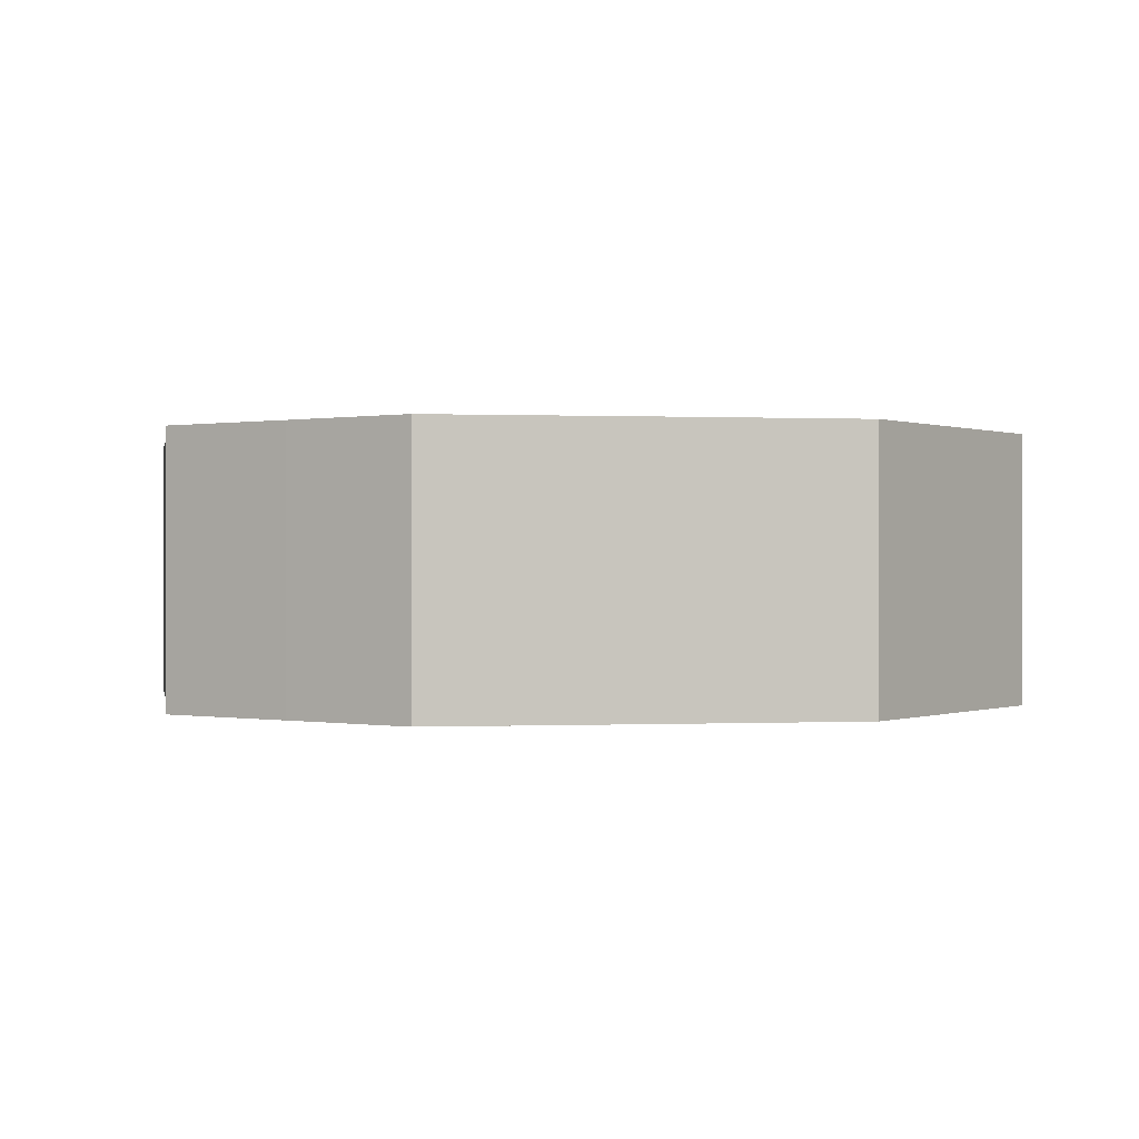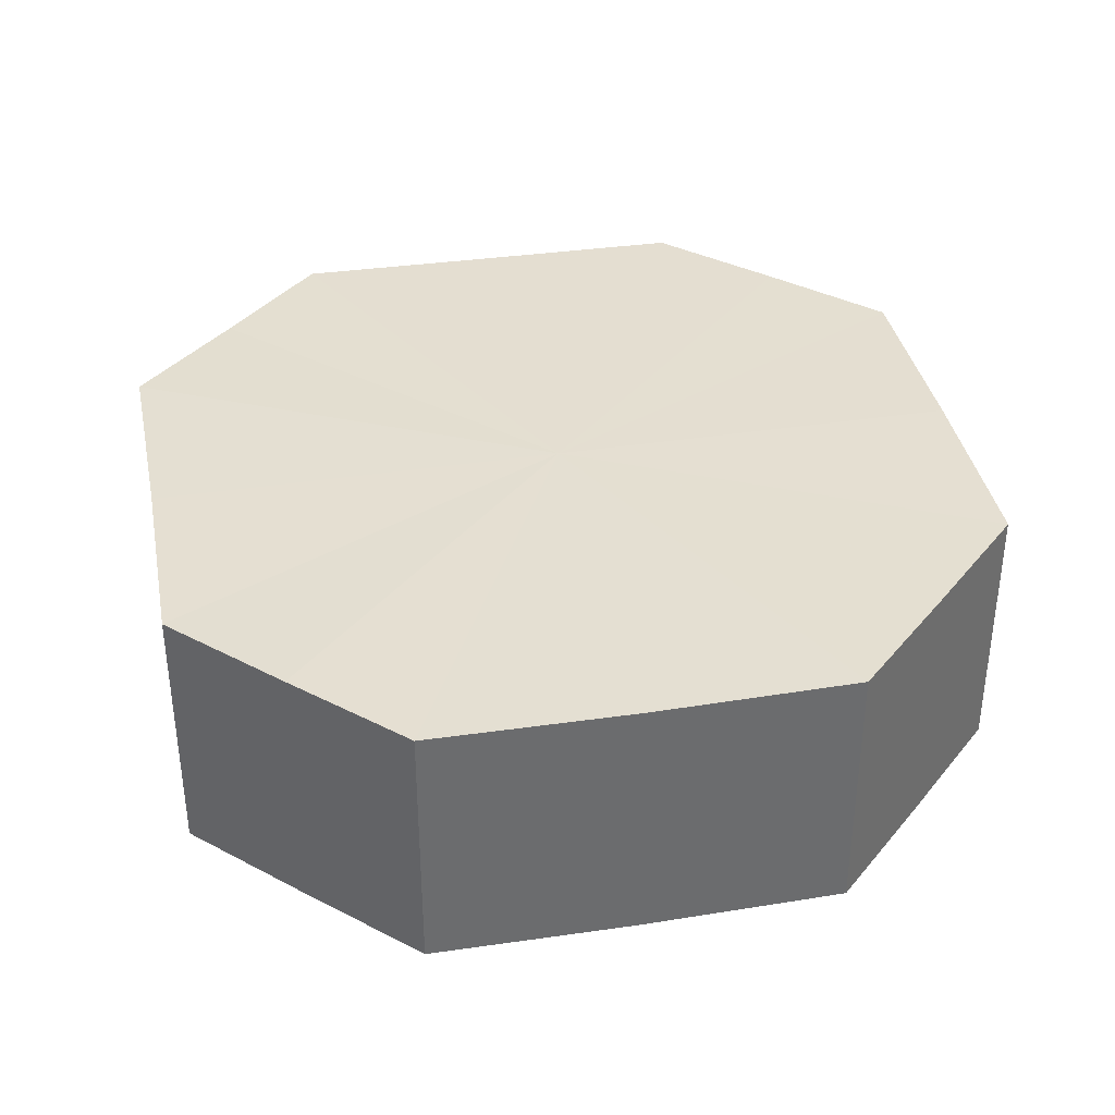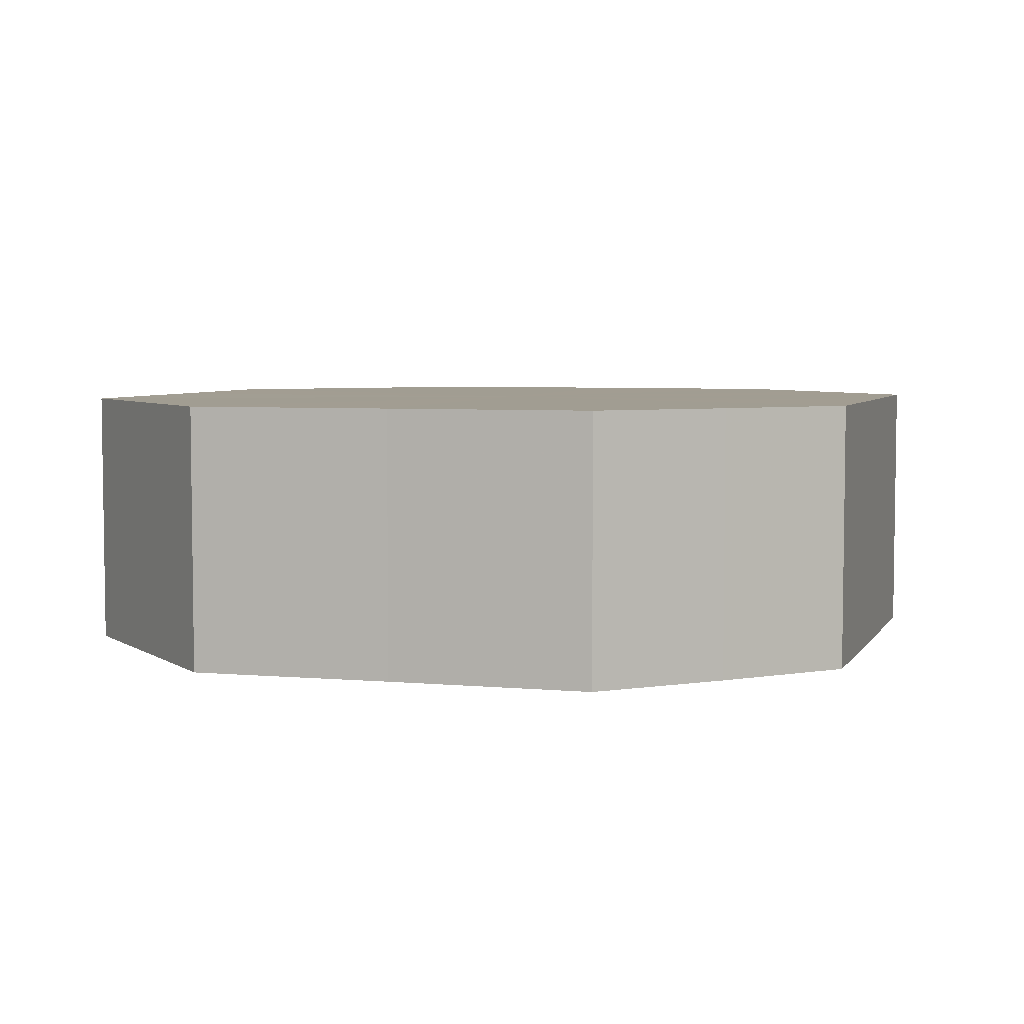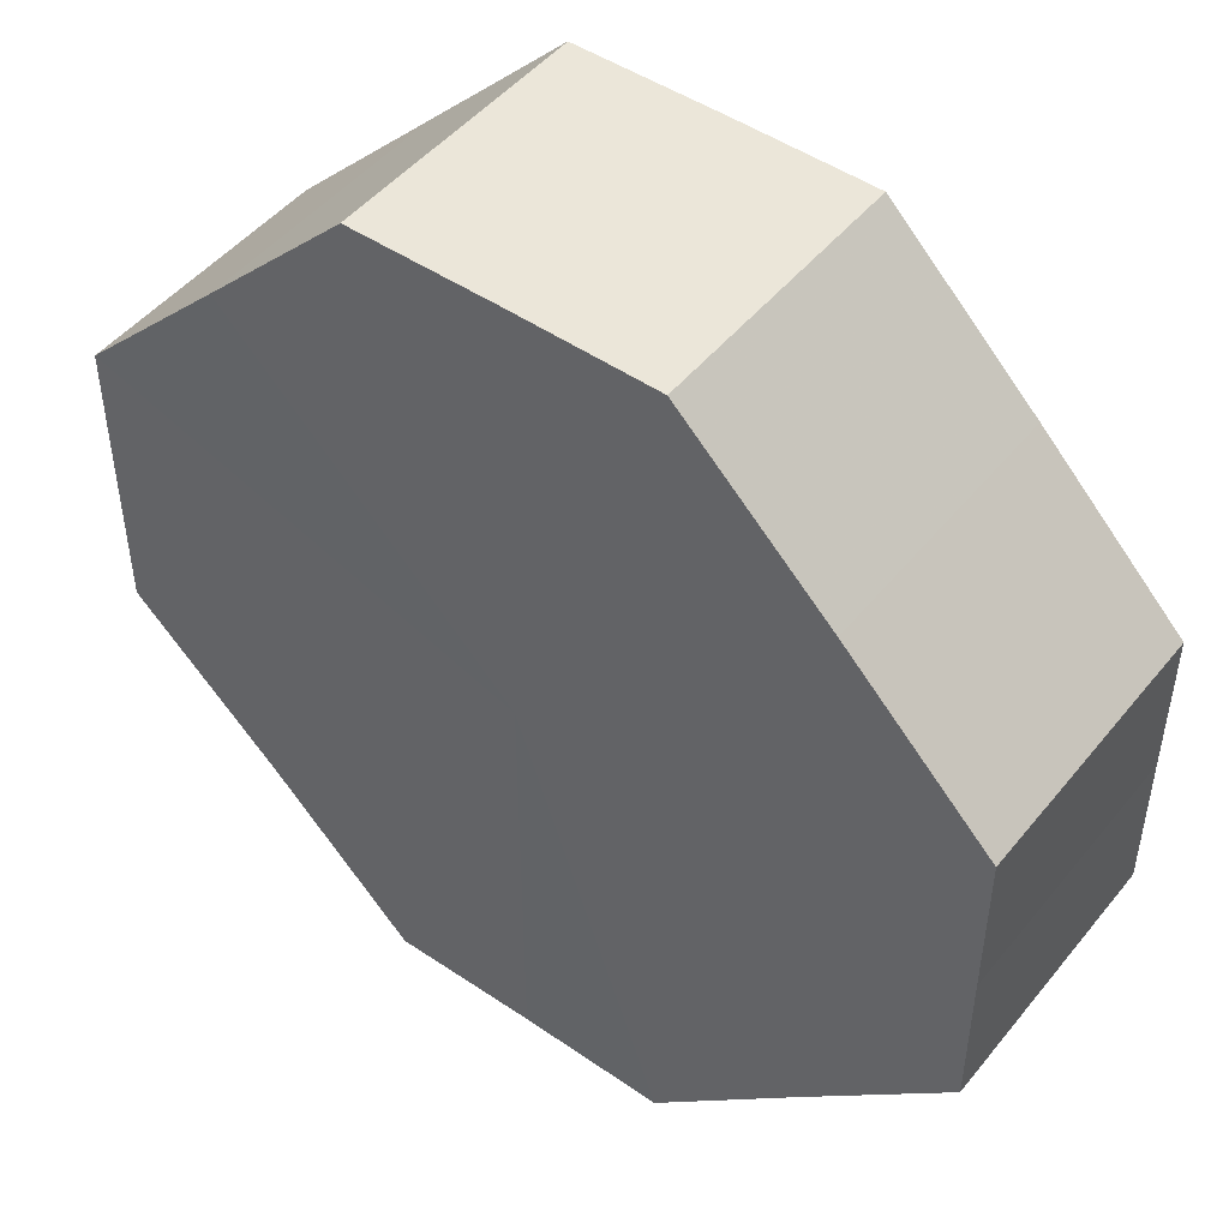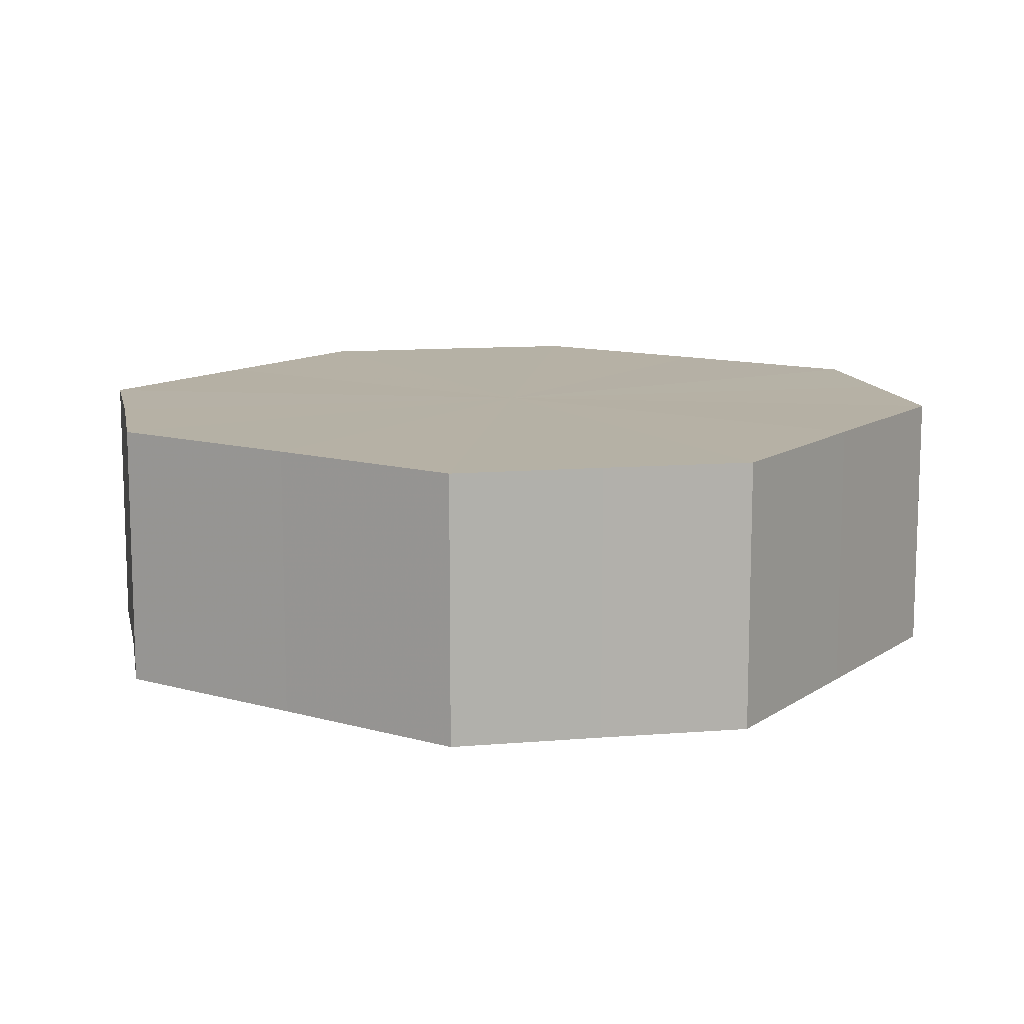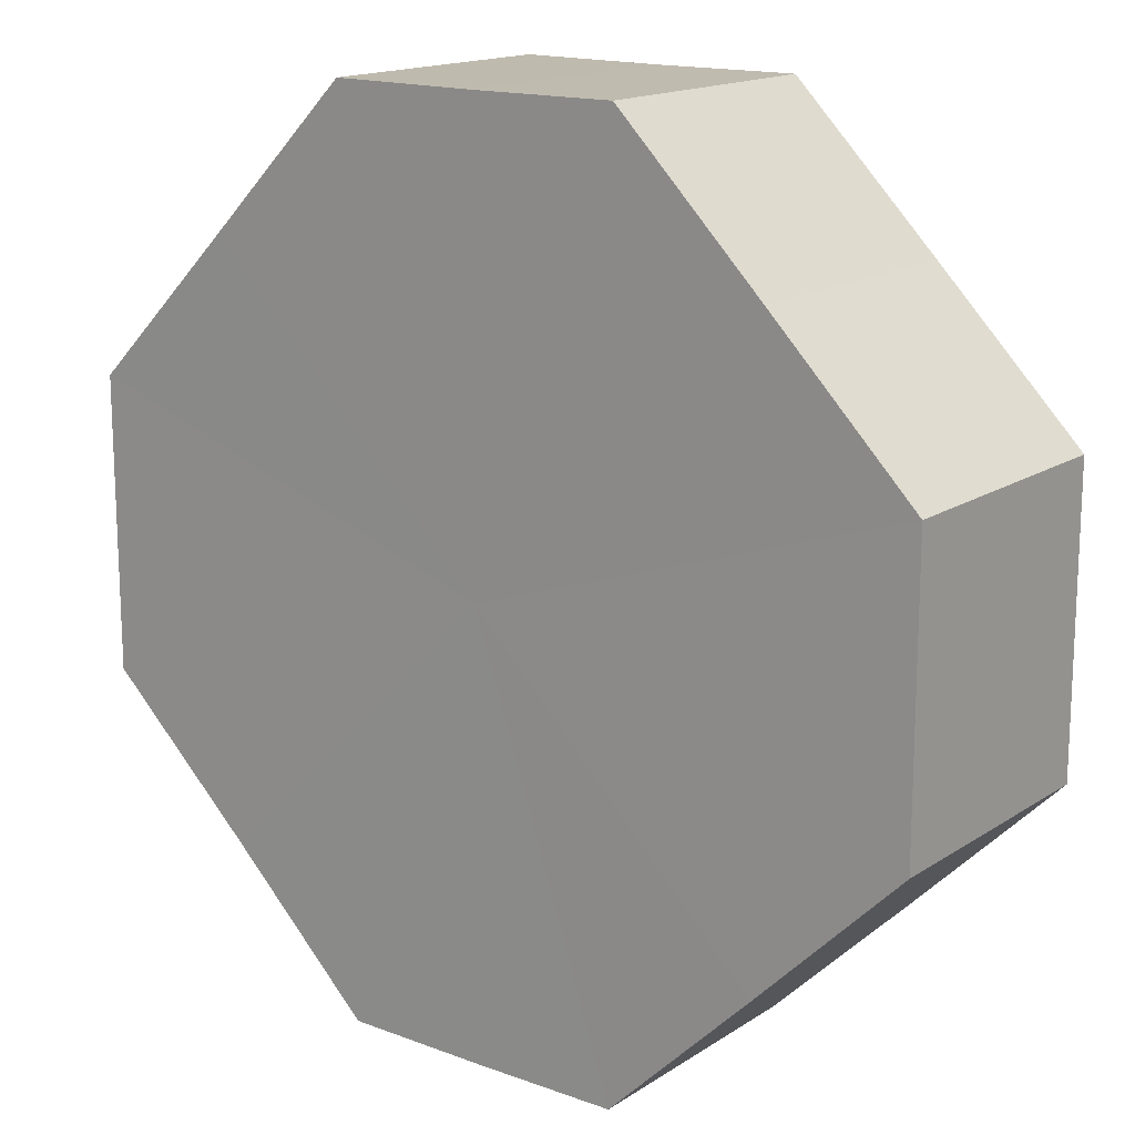
<metadata>
{"format":"obj","ext":"obj","renderer":"f3d","projection":"perspective","resolution":1024,"background":"white","views":[{"elev":0.1,"azim":-144.7,"up":"+Z"},{"elev":36.8,"azim":-56.0,"up":"+Z"},{"elev":4.8,"azim":-28.1,"up":"+Z"},{"elev":48.1,"azim":37.1,"up":"+Y"},{"elev":11.9,"azim":78.7,"up":"+Z"},{"elev":15.9,"azim":37.4,"up":"+Y"}]}
</metadata>
<code>
o 12698
v 2173 1881 16.05
v 2173 1881 16.05
v 2173 1881 16.07
v 2173 1881 16.05
v 2173 1881 16.07
v 2173 1881 16.05
v 2173 1881 16.07
v 2173 1881 16.05
v 2173 1881 16.07
v 2173 1881 16.05
v 2173 1881 16.07
v 2173 1881 16.05
v 2173 1881 16.07
v 2173 1881 16.05
v 2173 1881 16.07
v 2173 1881 16.05
v 2173 1881 16.07
v 2173 1881 16.05
v 2173 1881 16.07
v 2173 1881 16.05
v 2173 1881 16.07
v 2173 1881 16.05
v 2173 1881 16.07
v 2173 1881 16.05
v 2173 1881 16.07
v 2173 1881 16.05
v 2173 1881 16.07
v 2173 1881 16.05
v 2173 1881 16.07
v 2173 1881 16.05
v 2173 1881 16.07
v 2173 1881 16.07
v 2173 1881 16.07
v 2173 1881 16.05
v 2173 1881 16.07
v 2173 1881 16.05
v 2173 1881 16.07
v 2173 1881 16.07
v 2173 1881 16.05
v 2173 1881 16.07
v 2173 1881 16.05
v 2173 1881 16.05
v 2173 1881 16.07
v 2173 1881 16.07
v 2173 1881 16.05
v 2173 1881 16.07
v 2173 1881 16.05
v 2173 1881 16.05
v 2173 1881 16.07
v 2173 1881 16.07
v 2173 1881 16.05
v 2173 1881 16.07
v 2173 1881 16.05
v 2173 1881 16.05
v 2173 1881 16.07
v 2173 1881 16.07
v 2173 1881 16.05
v 2173 1881 16.07
v 2173 1881 16.05
v 2173 1881 16.05
v 2173 1881 16.07
v 2173 1881 16.07
v 2173 1881 16.05
v 2173 1881 16.05
v 2173 1881 16.05
v 2173 1881 16.05
v 2173 1881 16.05
v 2173 1881 16.05
v 2173 1881 16.05
v 2173 1881 16.05
v 2173 1881 16.05
v 2173 1881 16.05
v 2173 1881 16.05
v 2173 1881 16.05
v 2173 1881 16.05
v 2173 1881 16.05
v 2173 1881 16.05
v 2173 1881 16.05
v 2173 1881 16.05
v 2173 1881 16.05
v 2173 1881 16.05
v 2173 1881 16.07
v 2173 1881 16.07
v 2173 1881 16.07
v 2173 1881 16.07
v 2173 1881 16.07
v 2173 1881 16.07
v 2173 1881 16.07
v 2173 1881 16.07
v 2173 1881 16.07
v 2173 1881 16.07
v 2173 1881 16.07
v 2173 1881 16.07
v 2173 1881 16.07
v 2173 1881 16.07
v 2173 1881 16.07
v 2173 1881 16.07
v 2173 1881 16.07
f 1 2 3
f 2 4 5
f 6 1 7
f 4 8 9
f 10 6 11
f 8 12 13
f 14 10 15
f 12 16 17
f 18 14 19
f 16 20 21
f 22 18 23
f 20 24 25
f 26 22 27
f 24 28 29
f 30 26 31
f 28 30 32
f 33 34 35
f 35 36 37
f 38 39 33
f 40 41 38
f 37 42 43
f 44 45 40
f 46 47 44
f 43 48 49
f 50 51 46
f 52 53 50
f 49 54 55
f 56 57 52
f 58 59 56
f 55 60 61
f 62 63 58
f 61 64 62
f 65 66 67
f 65 68 66
f 65 67 69
f 65 70 68
f 65 69 71
f 65 72 70
f 65 71 73
f 65 74 72
f 65 73 75
f 65 76 74
f 65 75 77
f 65 78 76
f 65 77 79
f 65 80 78
f 65 79 81
f 65 81 80
f 82 83 84
f 82 85 83
f 82 84 86
f 82 87 85
f 82 86 88
f 82 89 87
f 82 88 90
f 82 91 89
f 82 90 92
f 82 93 91
f 82 92 94
f 82 95 93
f 82 94 96
f 82 97 95
f 82 96 98
f 82 98 97

</code>
